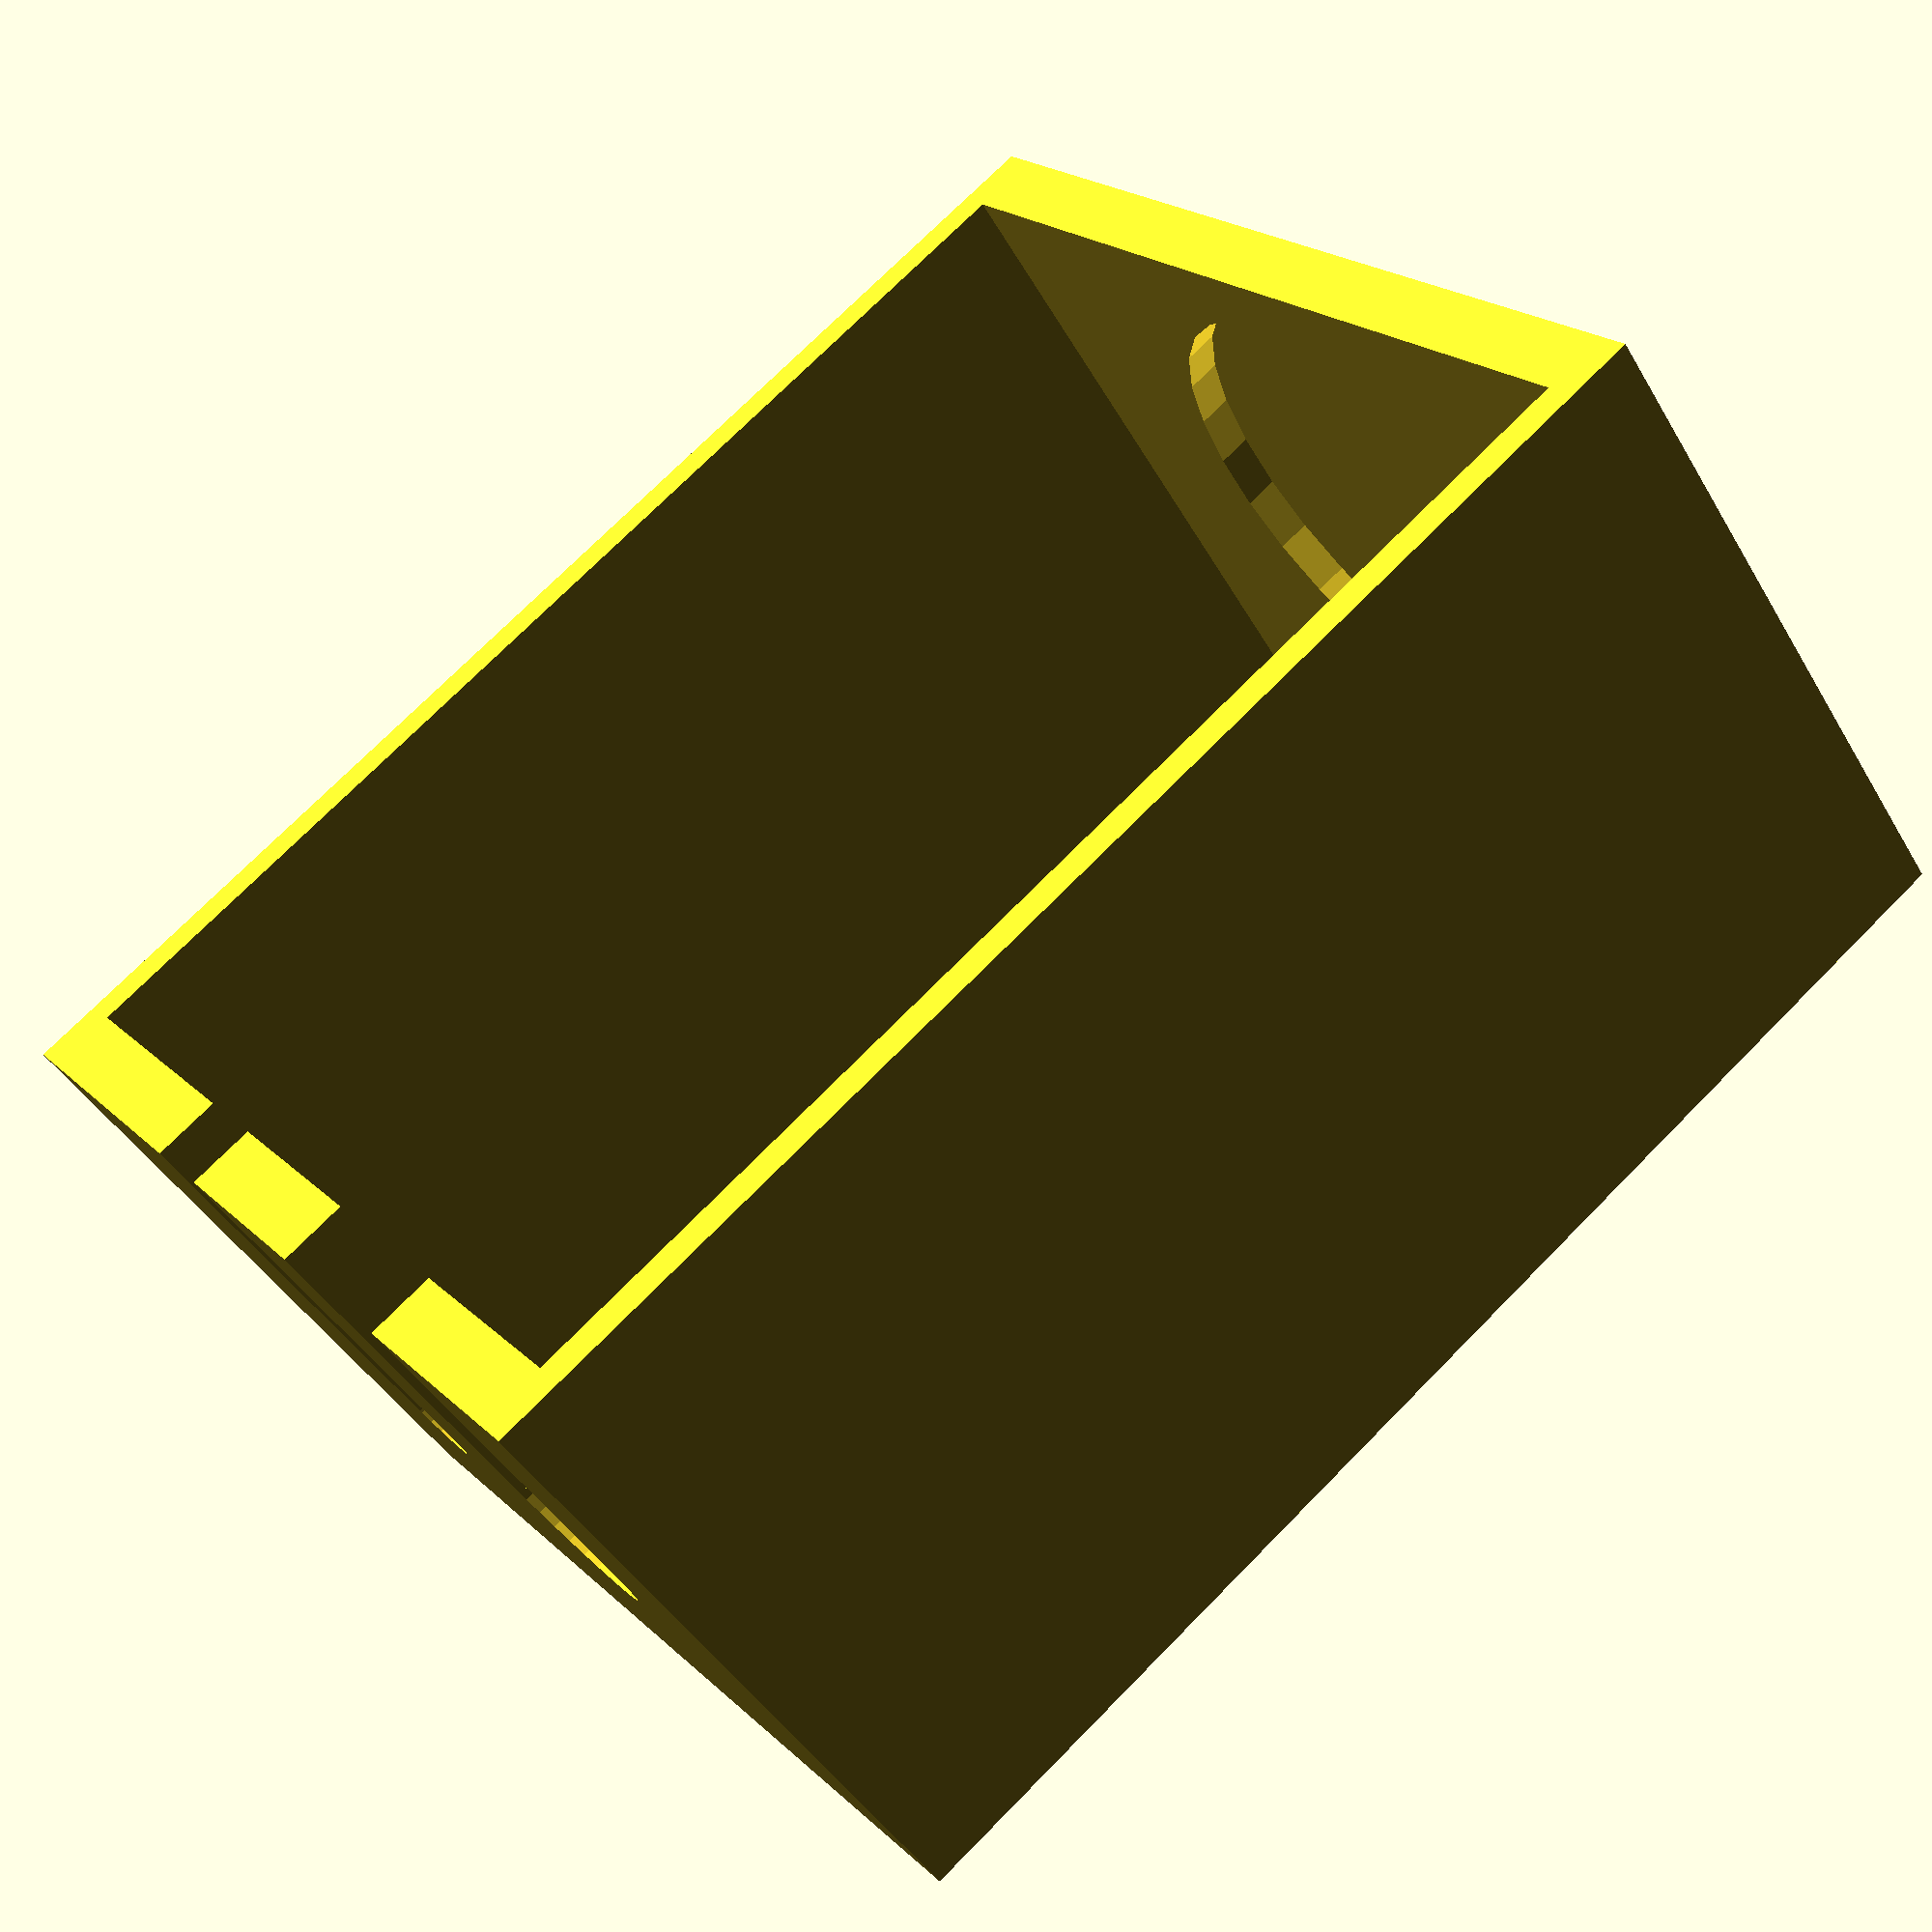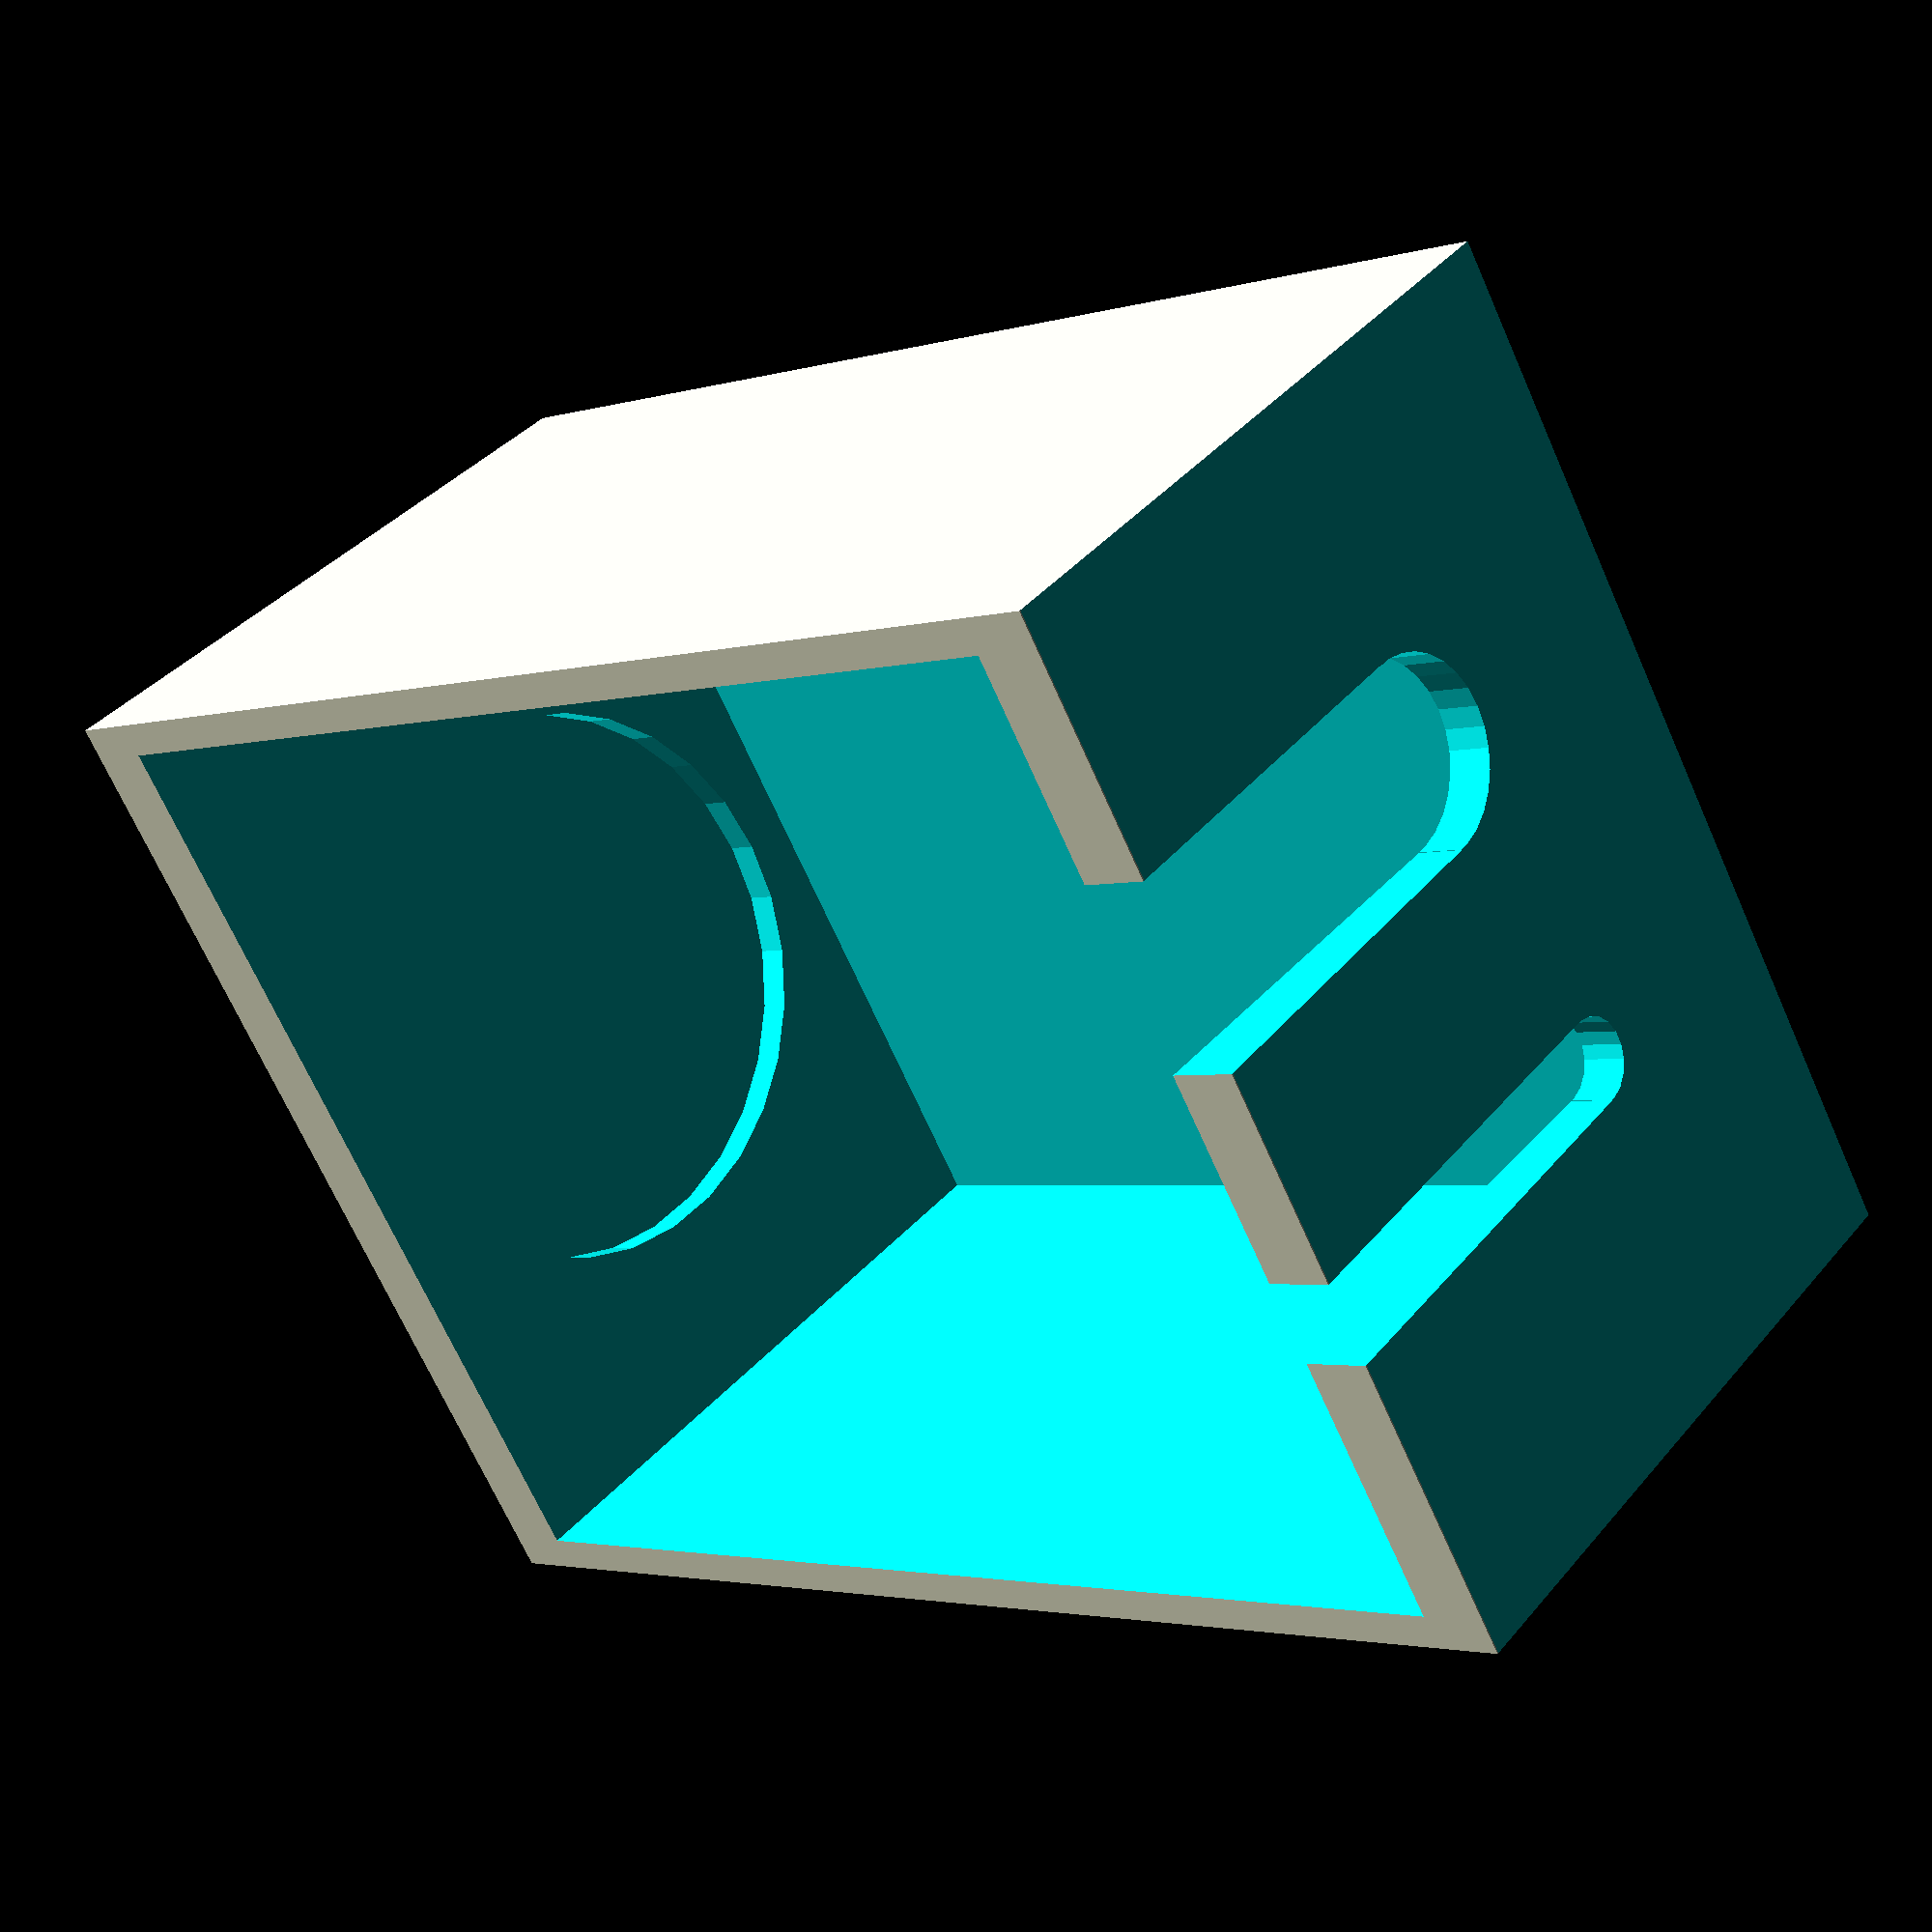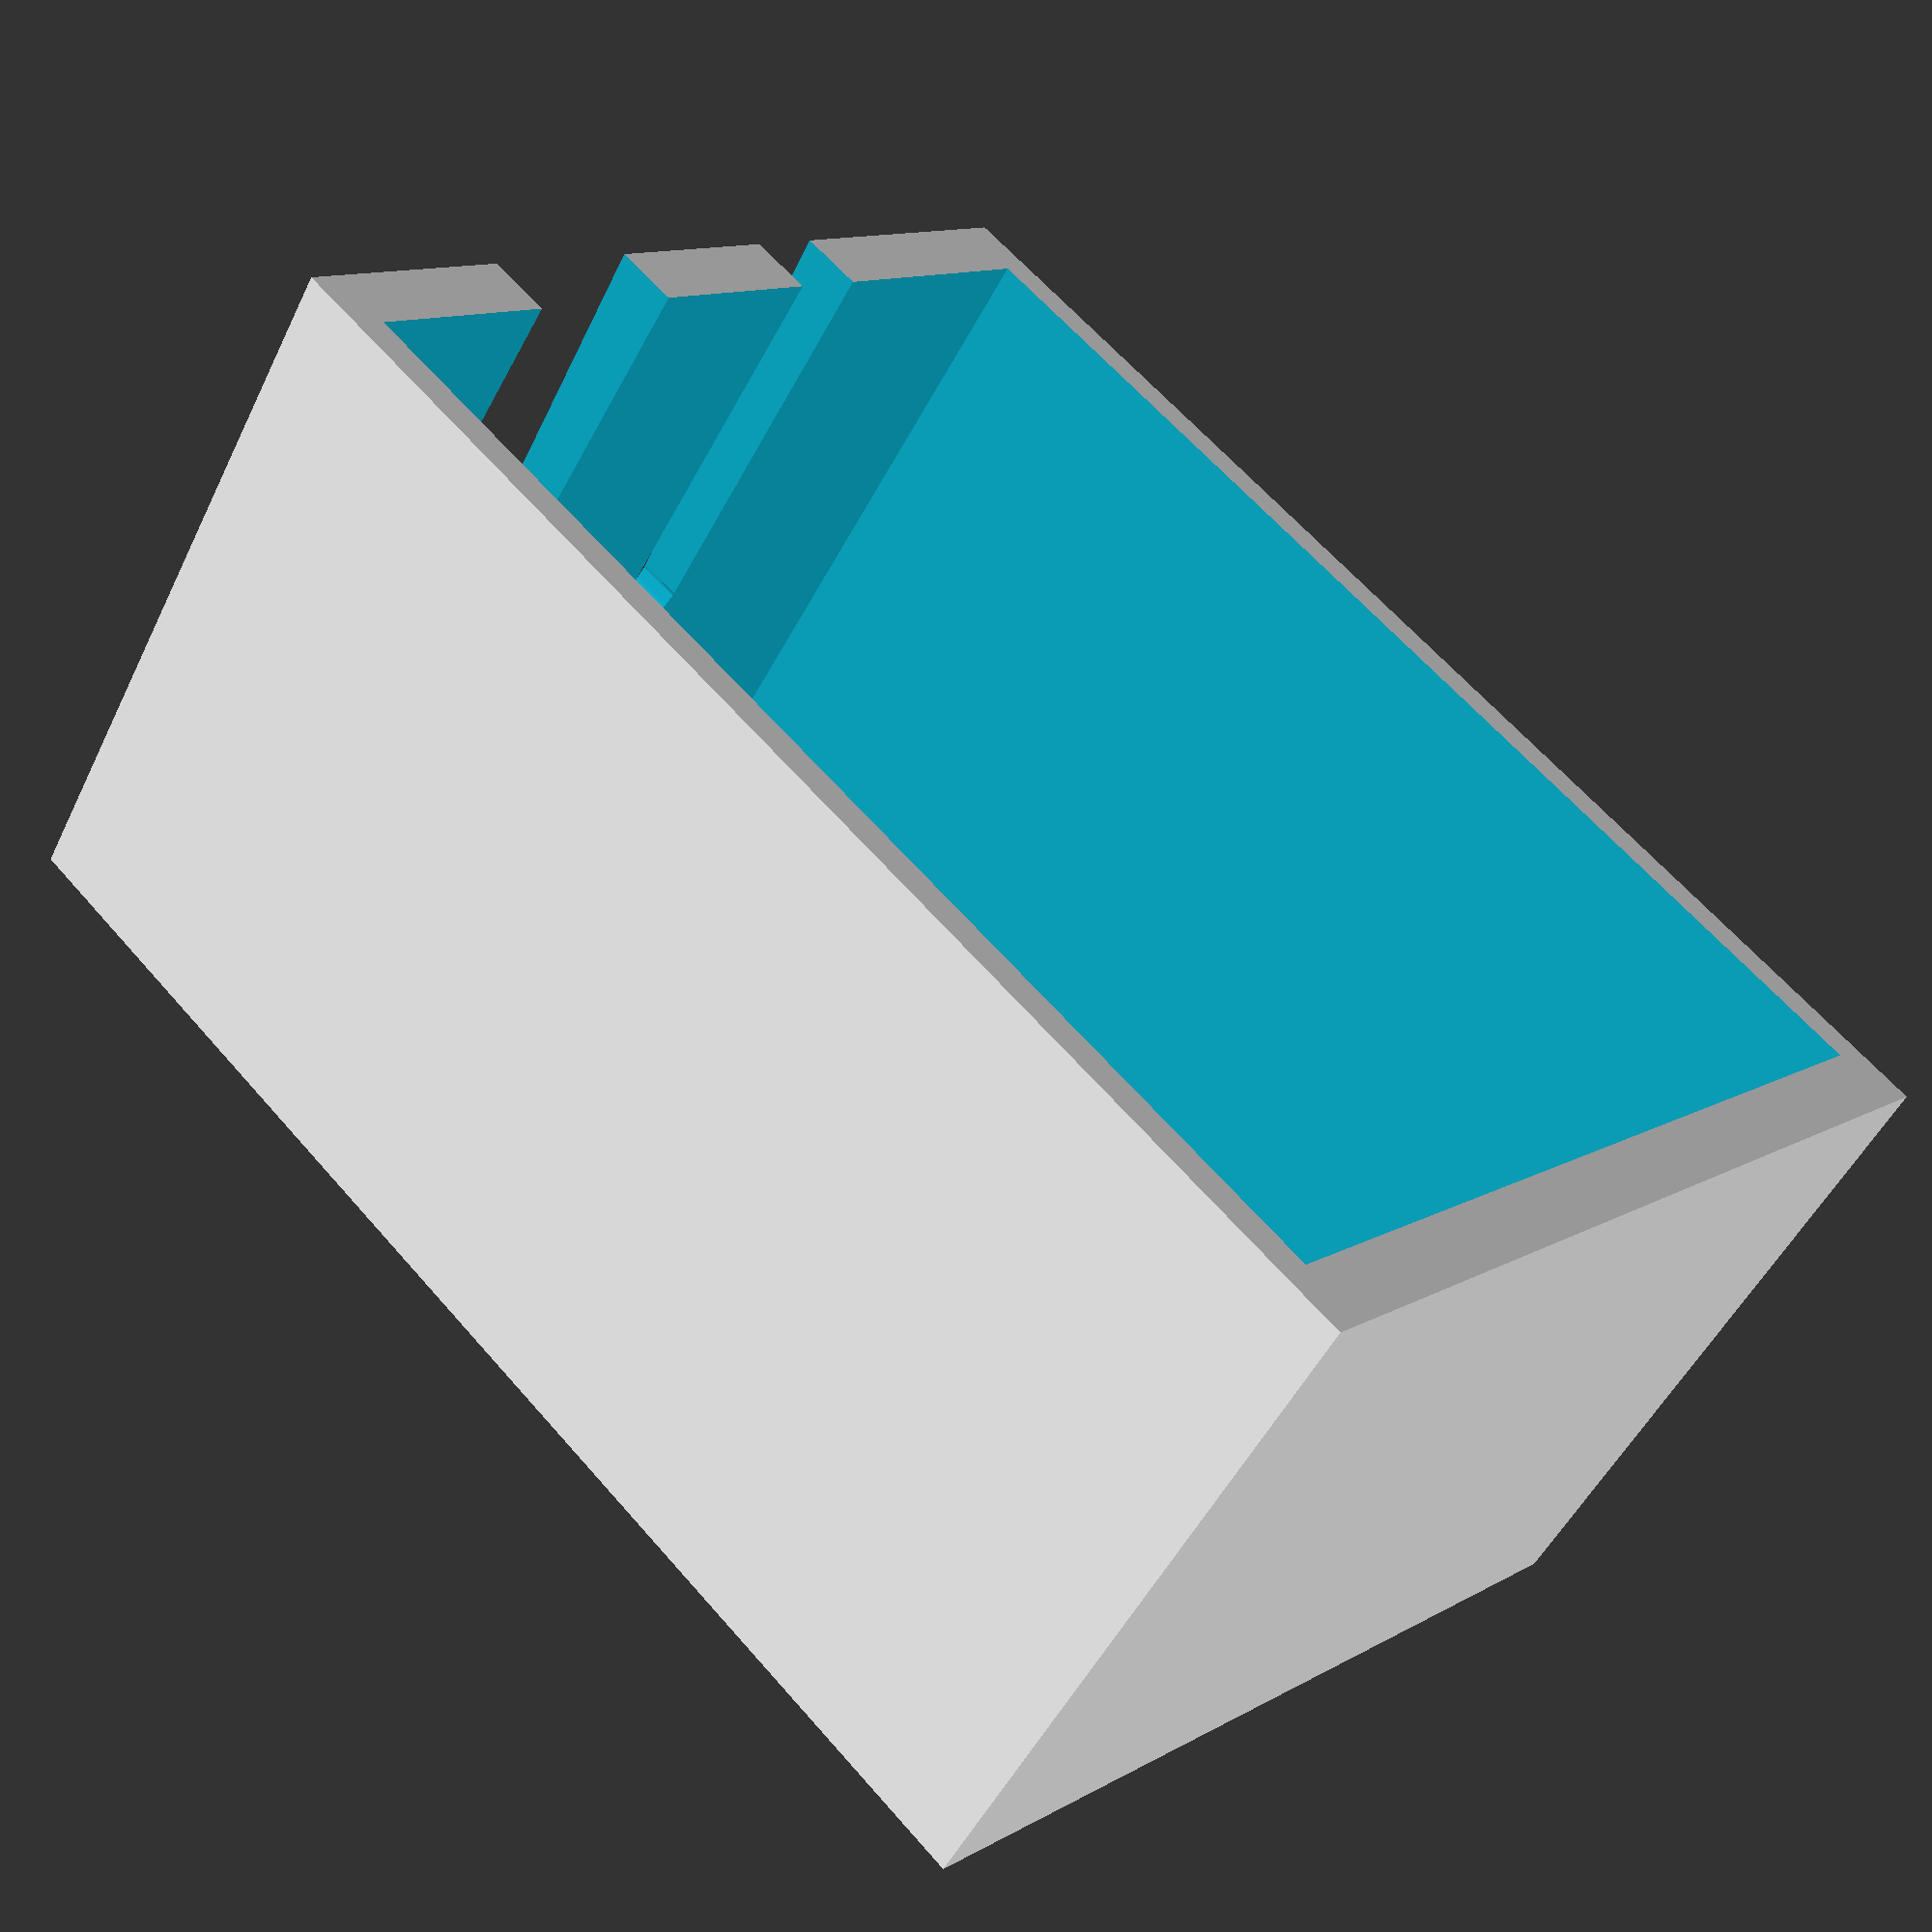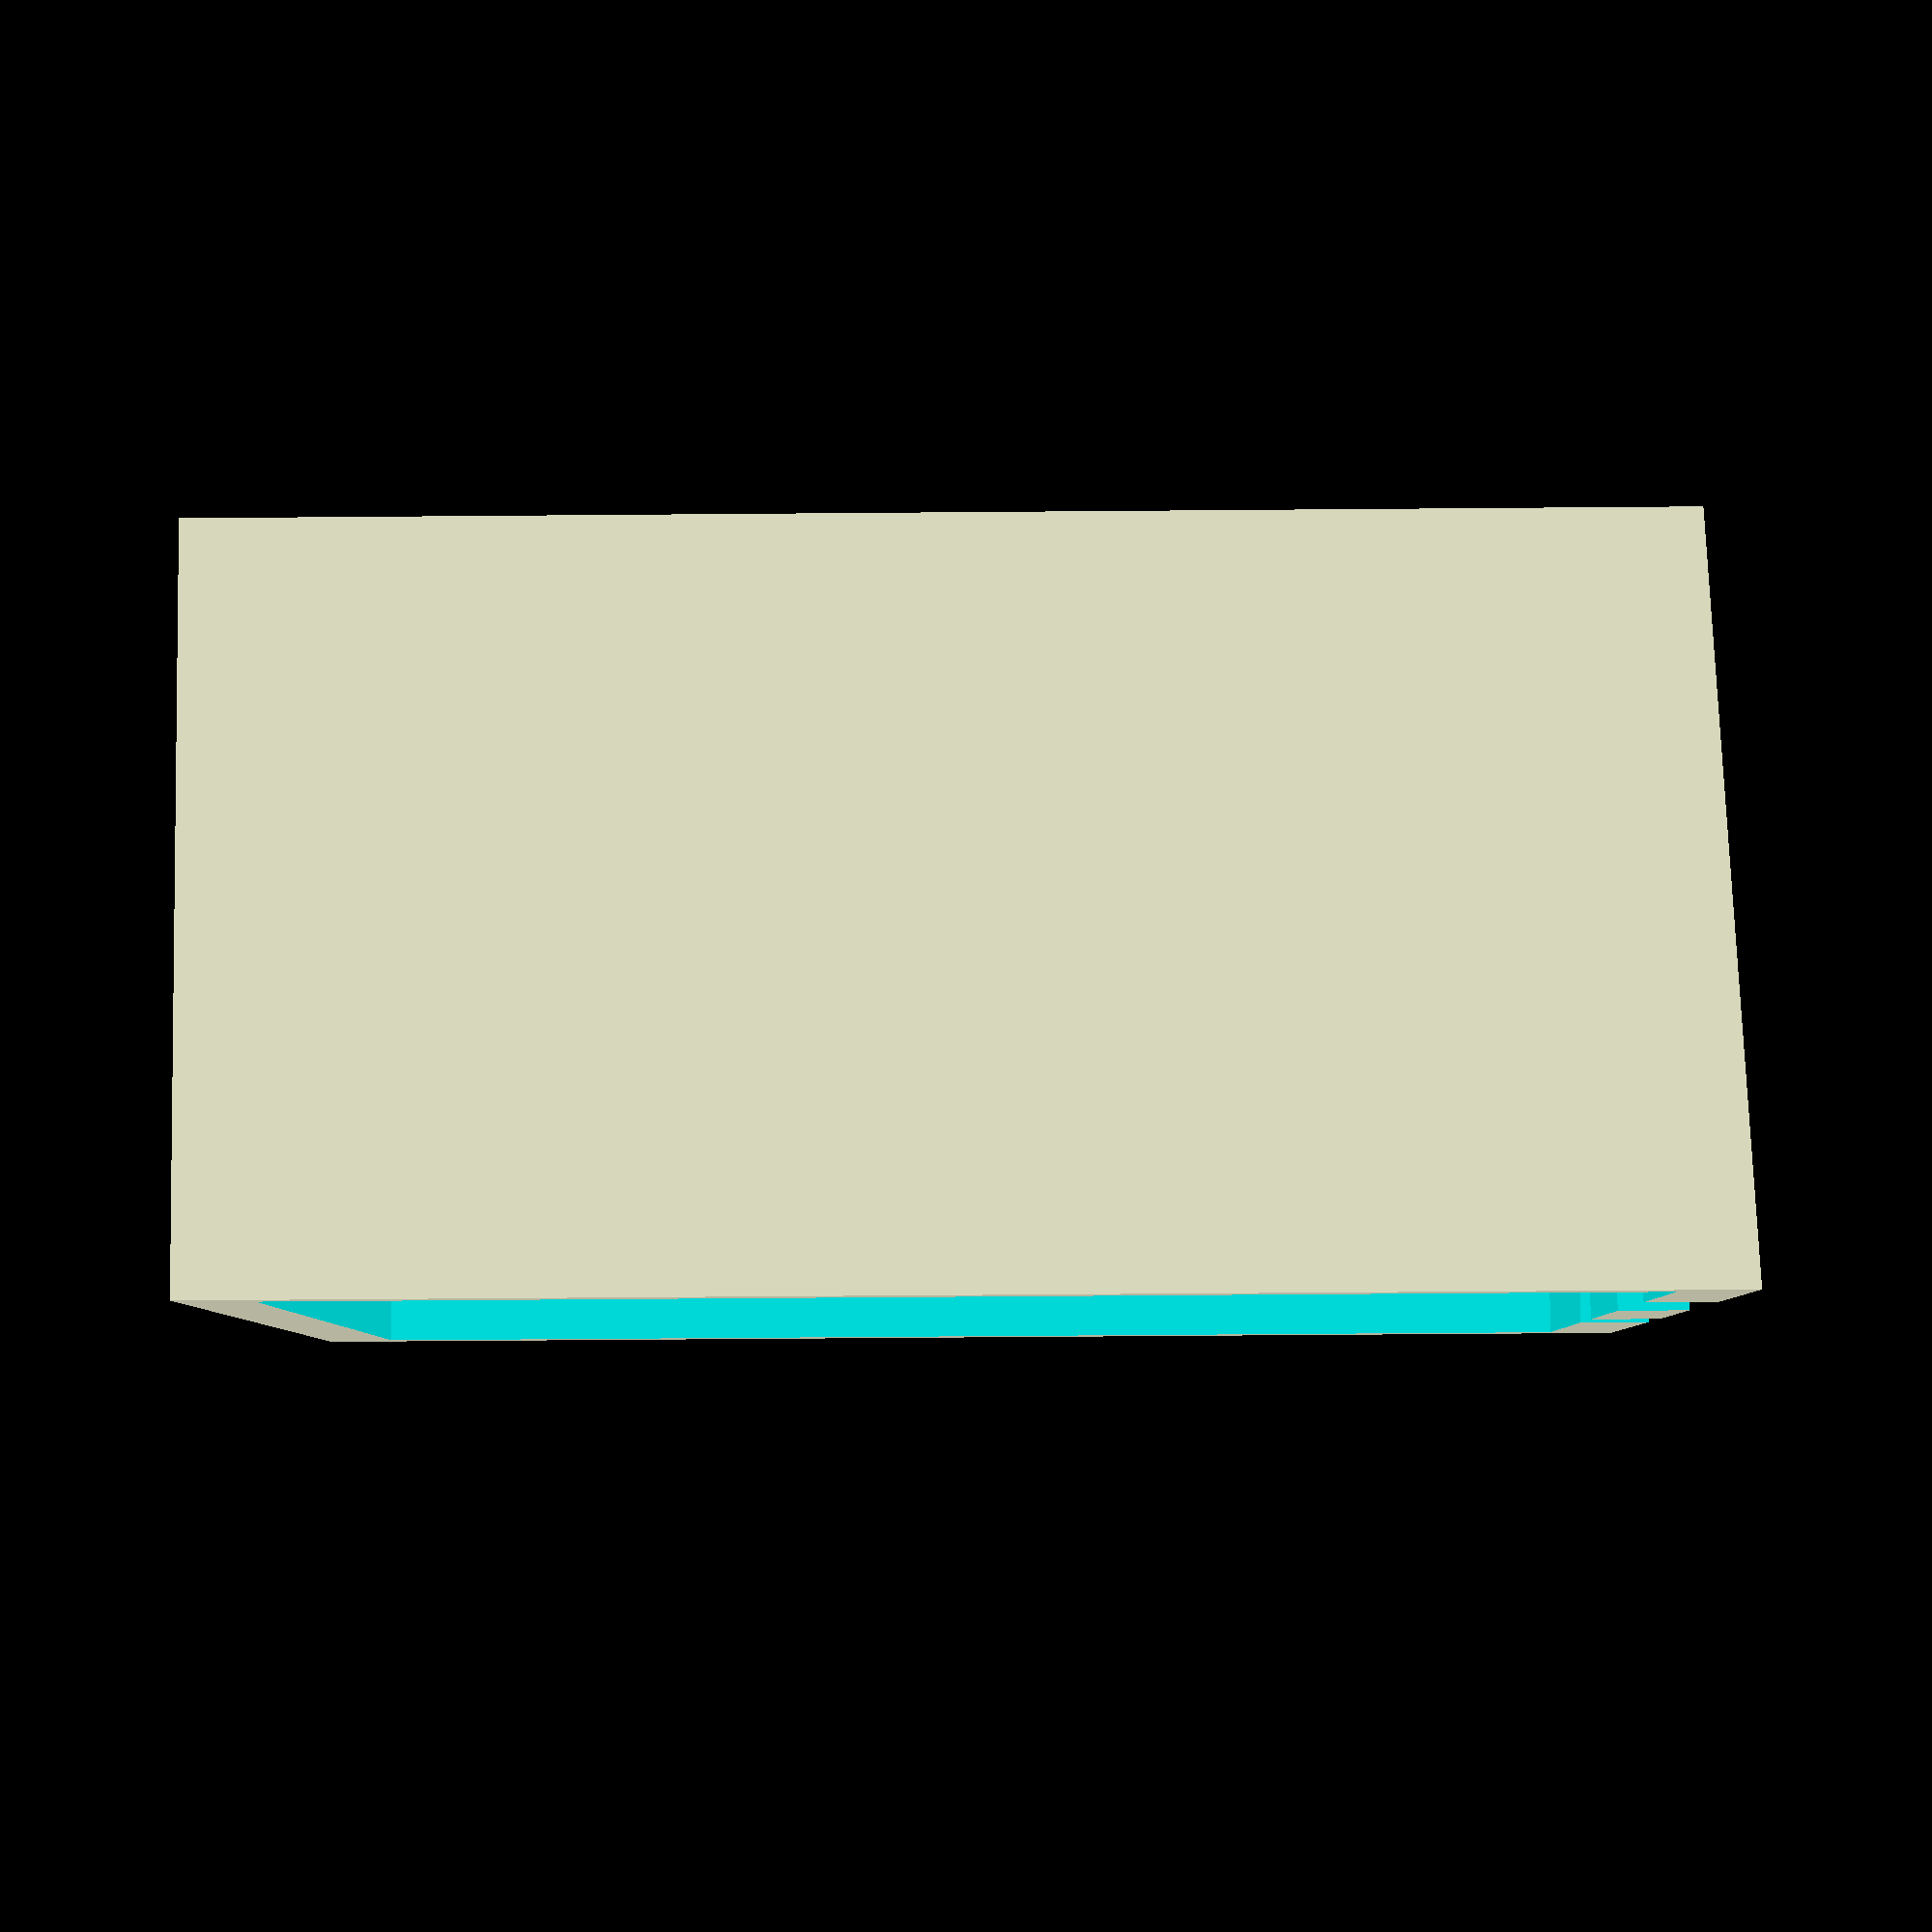
<openscad>
// Smoothness of generated output
nozzle_diameter = 0.4;
$fs = $preview ? $fs : nozzle_diameter / 2;
$fa = $preview ? $fa : 5;

// Wall thickness
thickness = 5.0;
height = 200.0;
width = 150.0;
depth = 100.0;
bowl_diameter = 85.0;
brush_cutout_diameter = 27.0;
razor_cutout_diameter = 12.0;
// Smoothing is INCREDIBLY slow.
should_smooth = false;

fudge = 0.01;

module angle_slice() {
        CubePoints = [
          [ 0, 0, 0 ],
          [ depth+fudge*2, 0, thickness+fudge ],
          [ depth+fudge*2, width+fudge*2, thickness+fudge ],
          [ 0, width+fudge*2, 0 ],
          [ 0, 0, thickness+fudge*2 ],
          [ depth+fudge*2, 0, thickness+fudge ],
          [ depth+fudge*2, width+fudge*2, thickness+fudge ],
          [ 0, width+fudge*2, thickness+fudge ]];

        CubeFaces = [
          [0,1,2,3],
          [4,5,1,0],
          [7,6,5,4],
          [5,6,2,1],
          [6,7,3,2],
          [7,4,0,3]];

        polyhedron( CubePoints, CubeFaces );
}

module stand() {
    difference() {
        cube([depth, width, height]);
        translate([fudge,thickness,thickness*2])
        cube([depth+fudge,width-thickness*2,height-thickness*4]);
        translate([-fudge,-fudge,height-thickness])
        angle_slice();
    }
}

module bowl_cutout() {
    translate([depth/2,width/2,thickness+fudge])
    cylinder(h=thickness+fudge, d = bowl_diameter);
}

module top_cutout(cutout_diameter) {
    translate([cutout_diameter/2,0,-thickness])
    union() {
        cylinder(h=thickness*2+fudge*2, d = cutout_diameter);
        translate([0,-cutout_diameter/2,0])
        cube([depth, cutout_diameter,thickness*2+fudge*2]);
    }
}

module unsmoothed_object() {
    difference() {
        stand();
        translate([depth/3,width/3,height-thickness-fudge])
        top_cutout(brush_cutout_diameter);
        translate([depth/3,width*2/3,height-thickness-fudge])
        top_cutout(razor_cutout_diameter);
        bowl_cutout();
    }
}

if (should_smooth) {
    minkowski() {
        unsmoothed_object();
        cylinder(d=5,h=1);
    }
} else {
    unsmoothed_object();
}

</openscad>
<views>
elev=106.4 azim=46.5 roll=135.4 proj=p view=solid
elev=2.6 azim=146.7 roll=317.6 proj=p view=solid
elev=297.9 azim=231.8 roll=139.3 proj=p view=solid
elev=236.8 azim=219.6 roll=269.5 proj=p view=solid
</views>
